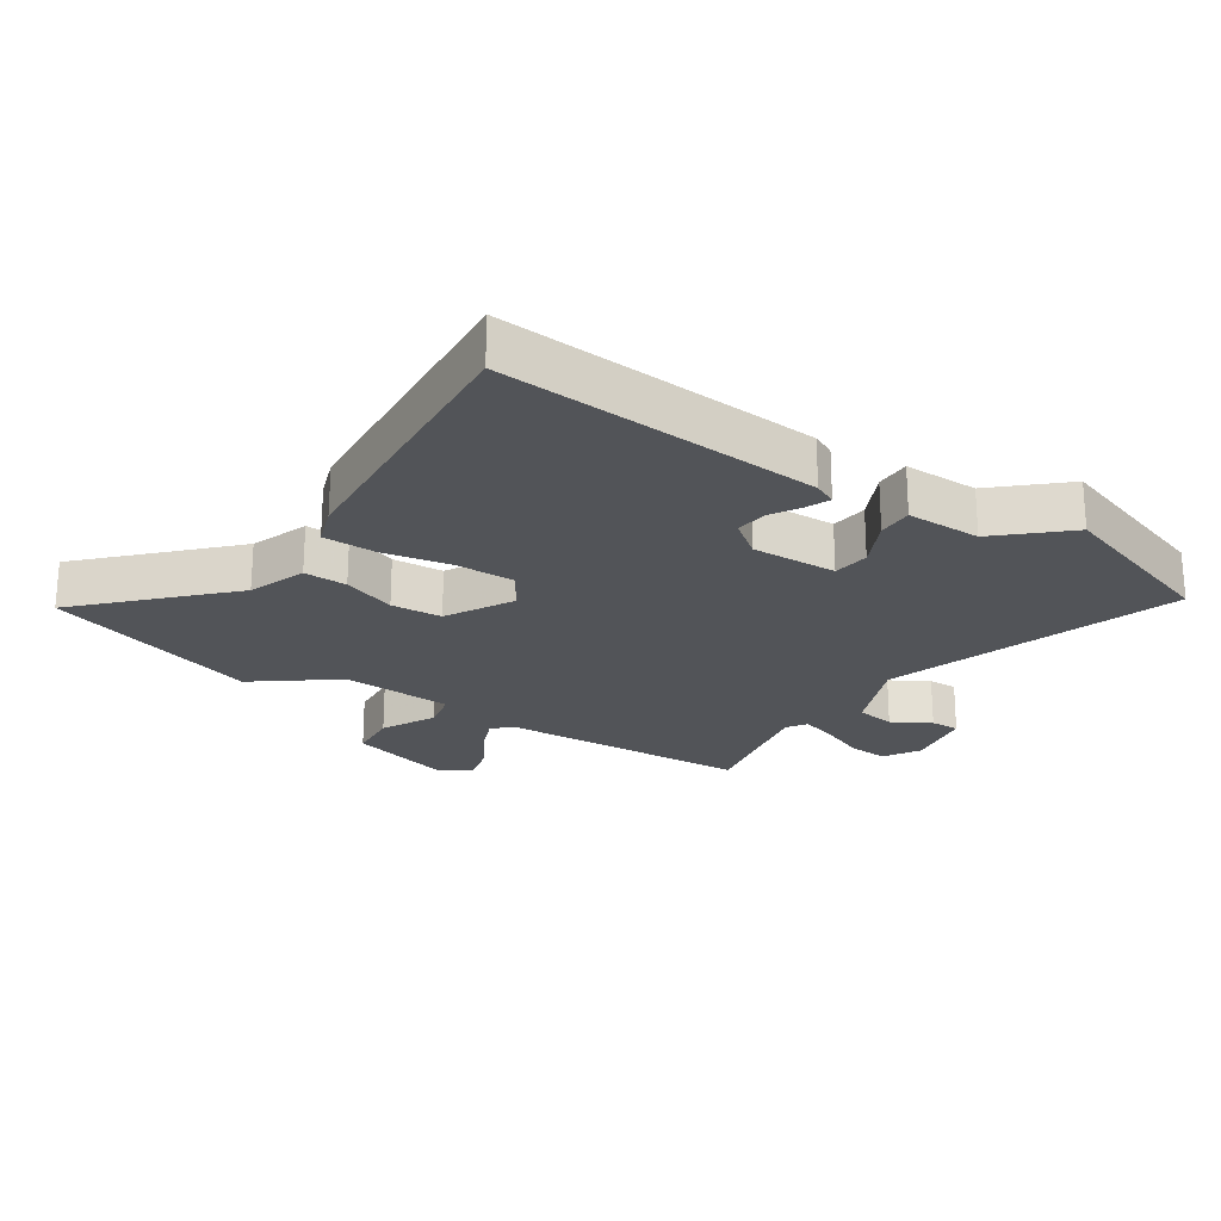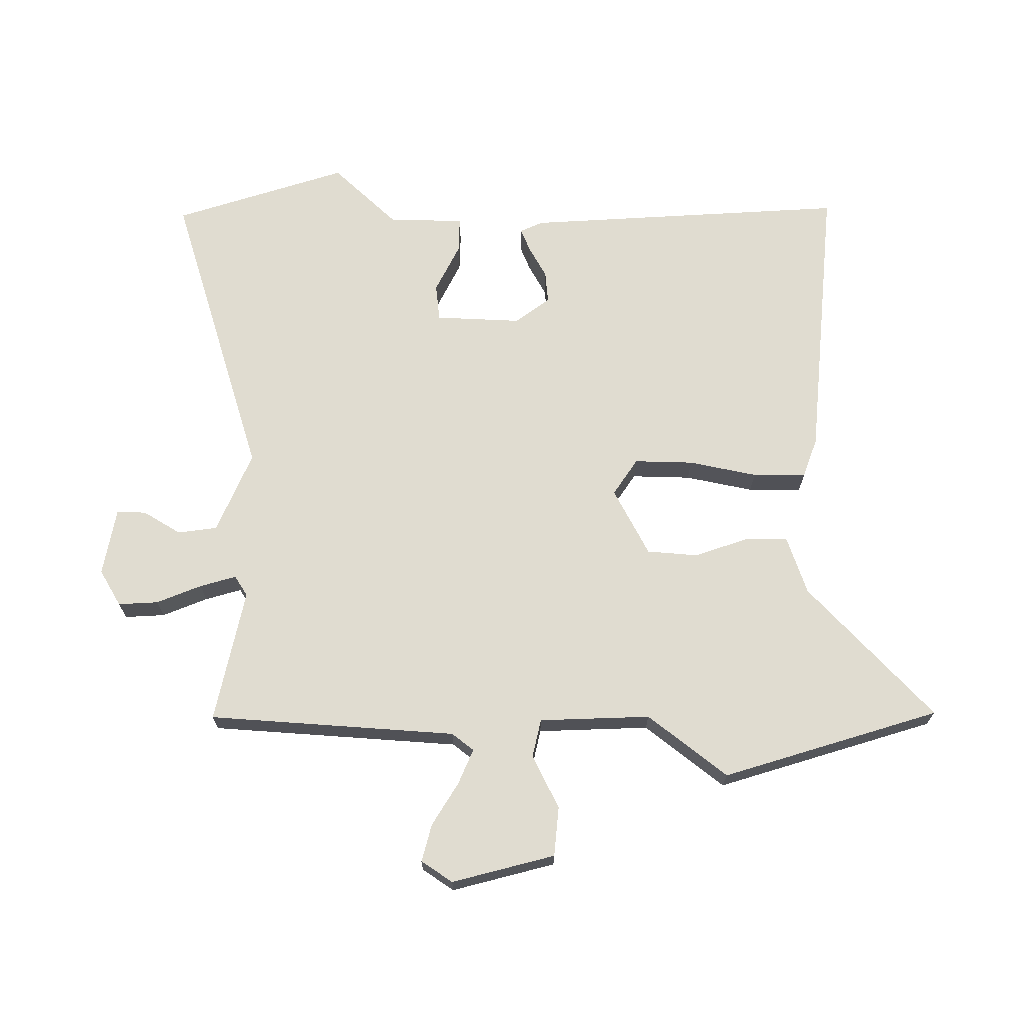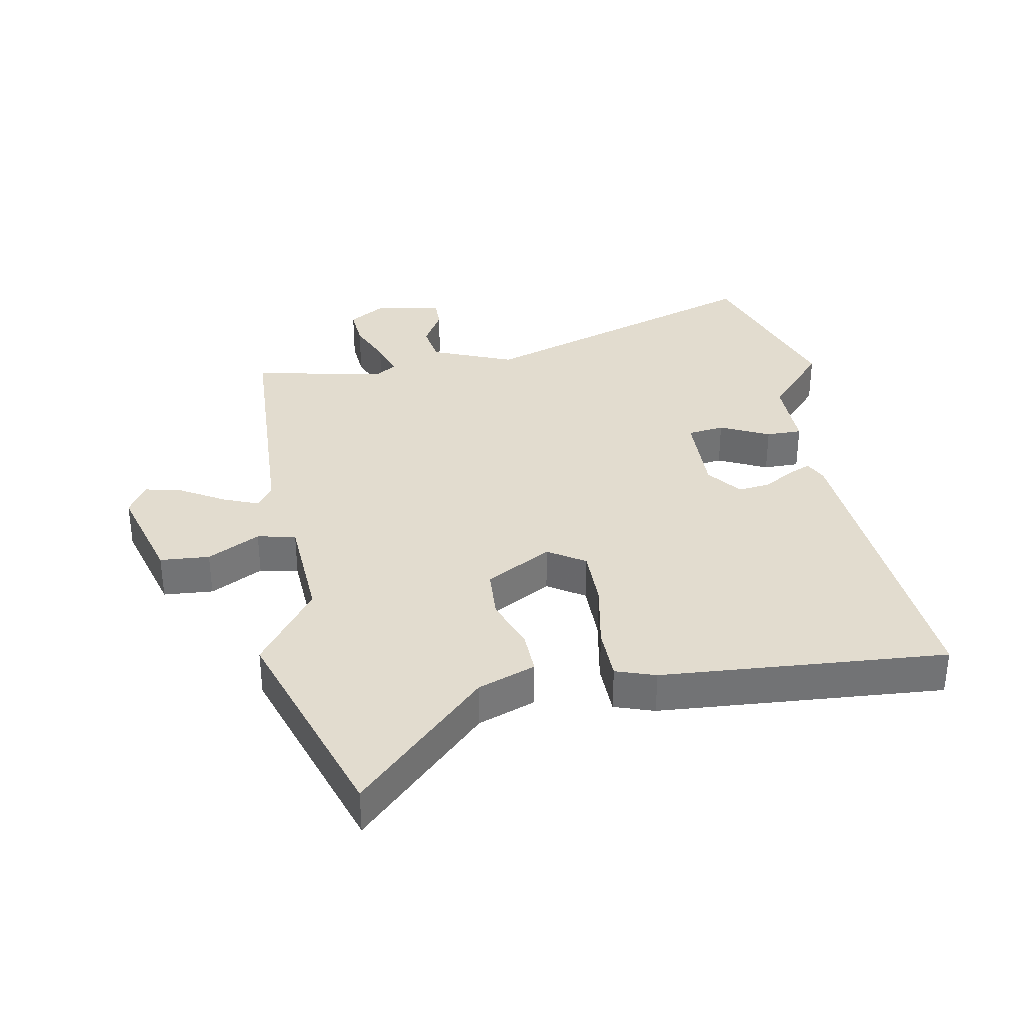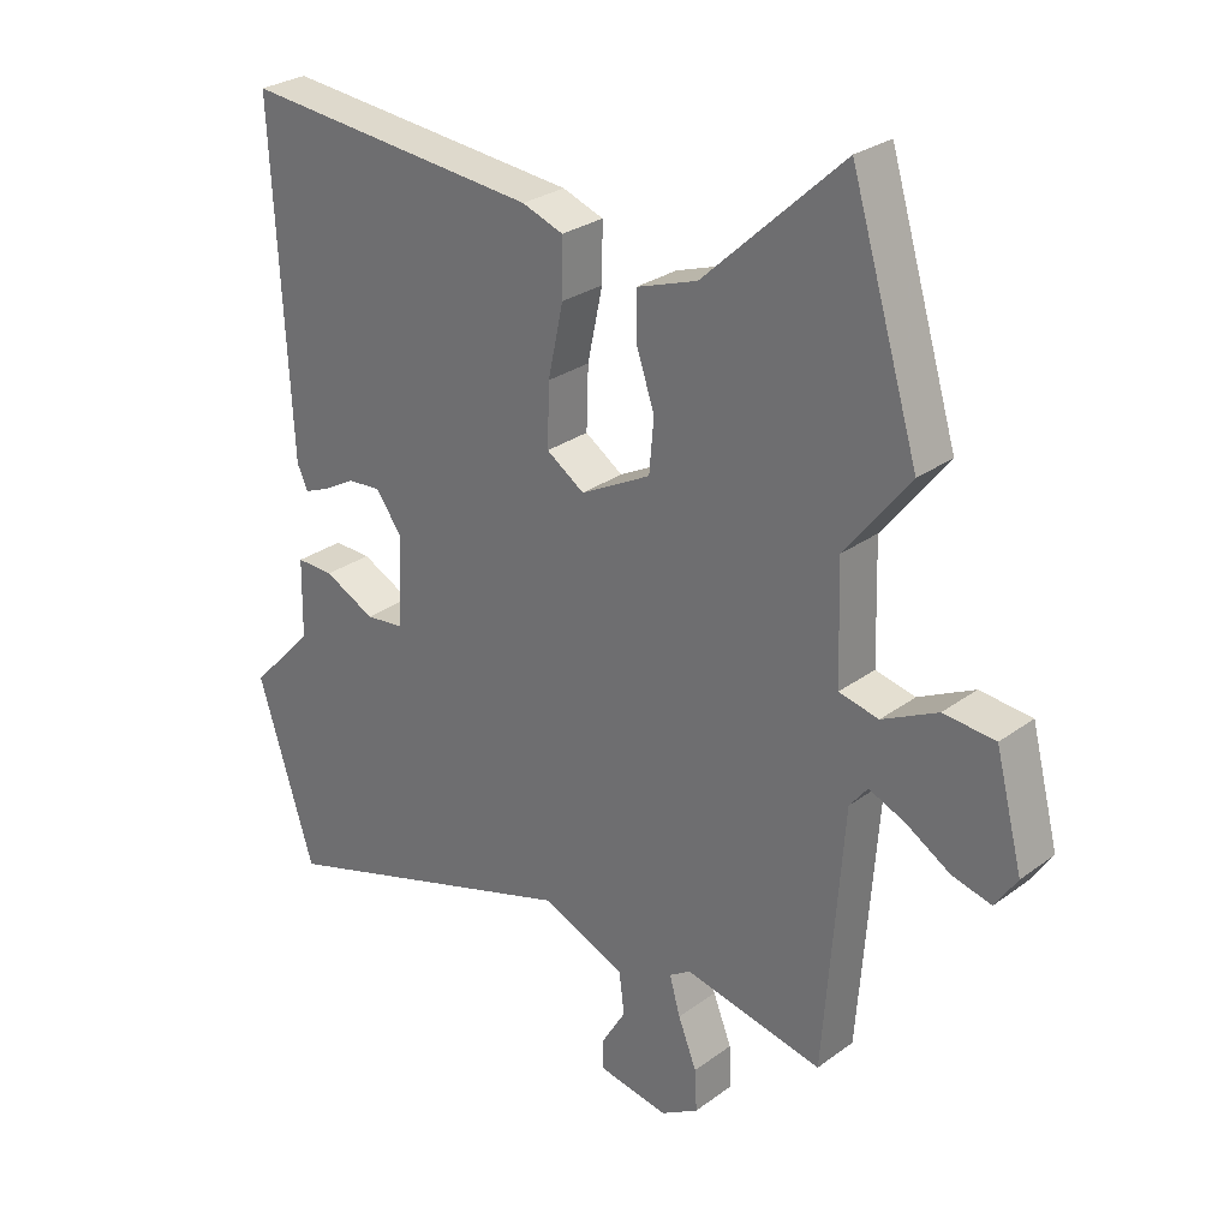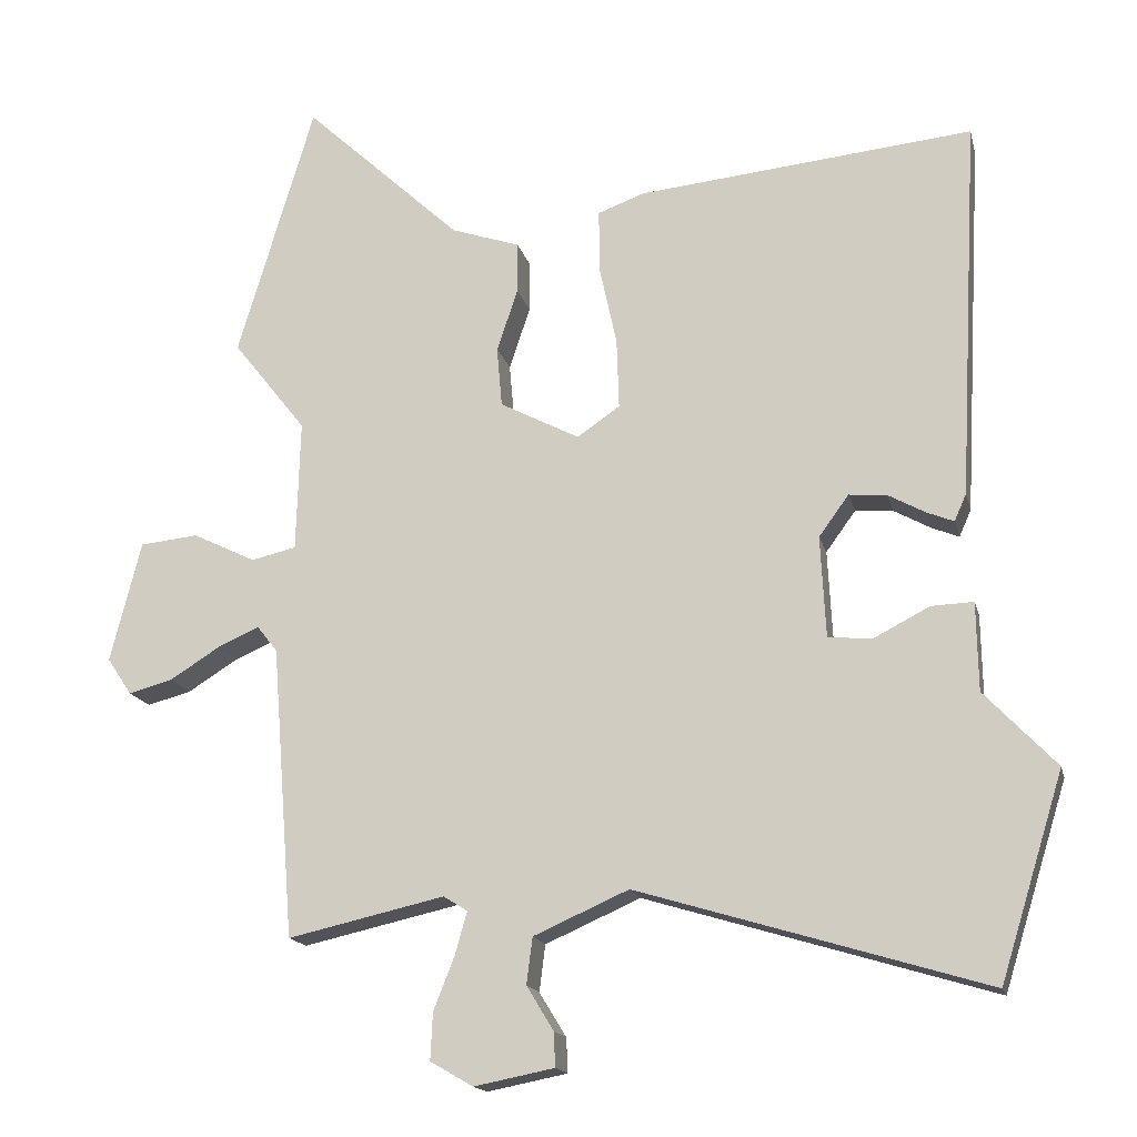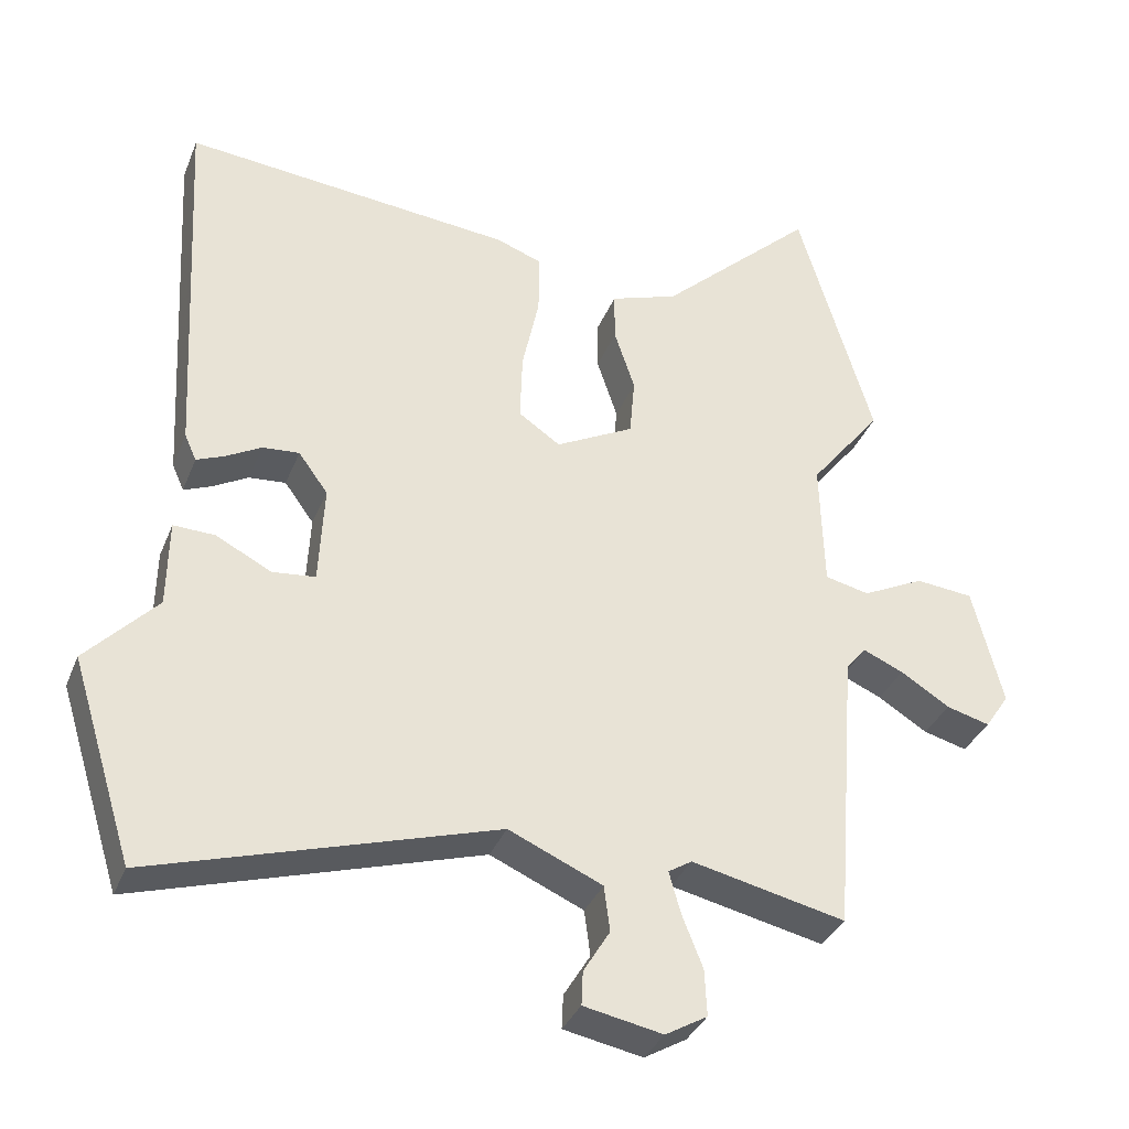
<metadata>
{"format":"obj","ext":"obj","renderer":"f3d","projection":"perspective","resolution":1024,"background":"white","views":[{"elev":-23.2,"azim":55.2,"up":"+Y"},{"elev":69.5,"azim":-90.3,"up":"+Y"},{"elev":34.6,"azim":-12.1,"up":"+Y"},{"elev":27.6,"azim":-138.2,"up":"+Z"},{"elev":-16.3,"azim":13.1,"up":"+Z"},{"elev":-34.8,"azim":160.1,"up":"+Z"}]}
</metadata>
<code>
v -0.451 0.07 -0.507
v -0.481 0.07 -0.117
v -0.508 0.07 -0.083
v -0.563 0.07 -0.107
v -0.63 0.07 -0.149
v -0.689 0.07 -0.165
v -0.722 0.07 -0.116
v -0.681 0.07 0.046
v -0.603 0.07 0.054
v -0.519 0.07 0.013
v -0.459 0.07 0.027
v -0.454 0.07 0.202
v -0.552 0.07 0.326
v -0.45 0.07 0.668
v -0.24 0.07 0.473
v -0.148 0.07 0.442
v -0.148 0.07 0.374
v -0.176 0.07 0.29
v -0.169 0.07 0.21
v -0.063 0.07 0.155
v -0.006 0.07 0.194
v -0.009 0.07 0.287
v -0.032 0.07 0.394
v -0.033 0.07 0.478
v 0.029 0.07 0.501
v 0.478 0.07 0.546
v 0.451 0.07 0.037
v 0.435 0.07 0.001
v 0.398 0.07 0.016
v 0.349 0.07 0.043
v 0.299 0.07 0.047
v 0.259 0.07 -0.008
v 0.266 0.07 -0.143
v 0.324 0.07 -0.149
v 0.4 0.07 -0.11
v 0.456 0.07 -0.108
v 0.458 0.07 -0.226
v 0.554 0.07 -0.327
v 0.469 0.07 -0.6
v 0.004 0.07 -0.46
v -0.123 0.07 -0.516
v -0.131 0.07 -0.578
v -0.095 0.07 -0.637
v -0.093 0.07 -0.683
v -0.2 0.07 -0.704
v -0.257 0.07 -0.671
v -0.254 0.07 -0.608
v -0.226 0.07 -0.537
v -0.21 0.07 -0.48
v -0.242 0.07 -0.46
v -0.451 0 -0.507
v -0.481 0 -0.117
v -0.508 0 -0.083
v -0.563 0 -0.107
v -0.63 0 -0.149
v -0.689 0 -0.165
v -0.722 0 -0.116
v -0.681 0 0.046
v -0.603 0 0.054
v -0.519 0 0.013
v -0.459 0 0.027
v -0.454 0 0.202
v -0.552 0 0.326
v -0.45 0 0.668
v -0.24 0 0.473
v -0.148 0 0.442
v -0.148 0 0.374
v -0.176 0 0.29
v -0.169 0 0.21
v -0.063 0 0.155
v -0.006 0 0.194
v -0.009 0 0.287
v -0.032 0 0.394
v -0.033 0 0.478
v 0.029 0 0.501
v 0.478 0 0.546
v 0.451 0 0.037
v 0.435 0 0.001
v 0.398 0 0.016
v 0.349 0 0.043
v 0.299 0 0.047
v 0.259 0 -0.008
v 0.266 0 -0.143
v 0.324 0 -0.149
v 0.4 0 -0.11
v 0.456 0 -0.108
v 0.458 0 -0.226
v 0.554 0 -0.327
v 0.469 0 -0.6
v 0.004 0 -0.46
v -0.123 0 -0.516
v -0.131 0 -0.578
v -0.095 0 -0.637
v -0.093 0 -0.683
v -0.2 0 -0.704
v -0.257 0 -0.671
v -0.254 0 -0.608
v -0.226 0 -0.537
v -0.21 0 -0.48
v -0.242 0 -0.46
f 45 46 47 48
f 45 48 49
f 42 43 44 45
f 41 42 45 49
f 40 41 49 50
f 37 38 39 40
f 34 35 36 37
f 33 34 37 40
f 32 33 40 50
f 27 28 29 30
f 27 30 31
f 26 27 31
f 22 23 24 25
f 21 22 25 26
f 15 16 17 18
f 15 18 19
f 12 13 14 15
f 11 12 15 19
f 7 8 9 10
f 7 10 11
f 4 5 6 7
f 3 4 7 11
f 2 3 11 19
f 21 26 31 32
f 20 21 32 50
f 19 20 50
f 1 2 19 50
f 98 97 96 95
f 99 98 95
f 95 94 93 92
f 99 95 92 91
f 100 99 91 90
f 90 89 88 87
f 87 86 85 84
f 90 87 84 83
f 100 90 83 82
f 80 79 78 77
f 81 80 77
f 81 77 76
f 75 74 73 72
f 76 75 72 71
f 68 67 66 65
f 69 68 65
f 65 64 63 62
f 69 65 62 61
f 60 59 58 57
f 61 60 57
f 57 56 55 54
f 61 57 54 53
f 69 61 53 52
f 82 81 76 71
f 100 82 71 70
f 100 70 69
f 100 69 52 51
f 1 51 52 2
f 2 52 53 3
f 3 53 54 4
f 4 54 55 5
f 5 55 56 6
f 6 56 57 7
f 7 57 58 8
f 8 58 59 9
f 9 59 60 10
f 10 60 61 11
f 11 61 62 12
f 12 62 63 13
f 13 63 64 14
f 14 64 65 15
f 15 65 66 16
f 16 66 67 17
f 17 67 68 18
f 18 68 69 19
f 19 69 70 20
f 20 70 71 21
f 21 71 72 22
f 22 72 73 23
f 23 73 74 24
f 24 74 75 25
f 25 75 76 26
f 26 76 77 27
f 27 77 78 28
f 28 78 79 29
f 29 79 80 30
f 30 80 81 31
f 31 81 82 32
f 32 82 83 33
f 33 83 84 34
f 34 84 85 35
f 35 85 86 36
f 36 86 87 37
f 37 87 88 38
f 38 88 89 39
f 39 89 90 40
f 40 90 91 41
f 41 91 92 42
f 42 92 93 43
f 43 93 94 44
f 44 94 95 45
f 45 95 96 46
f 46 96 97 47
f 47 97 98 48
f 48 98 99 49
f 49 99 100 50
f 50 100 51 1

</code>
